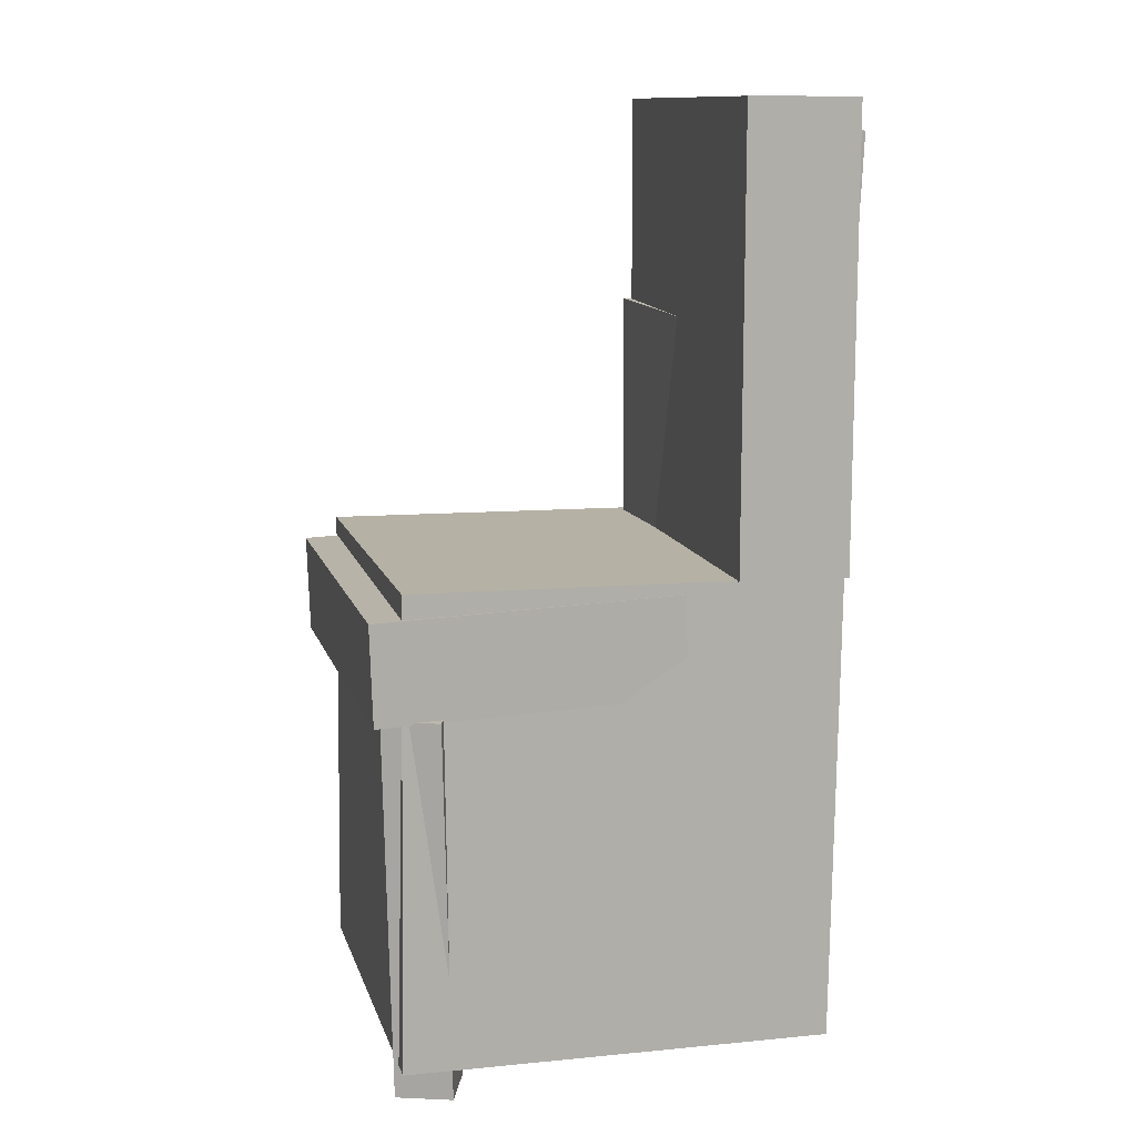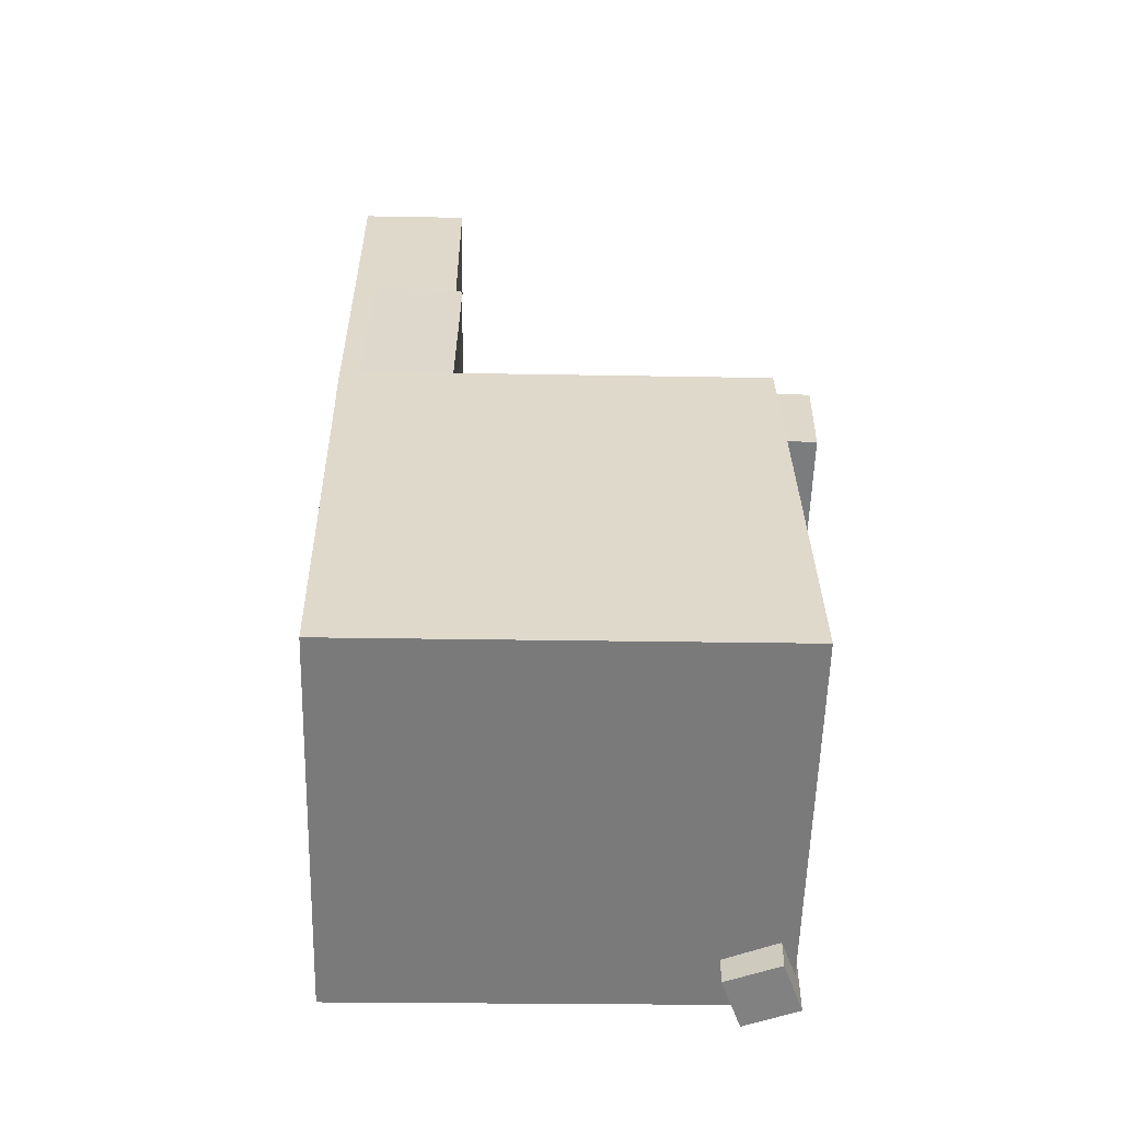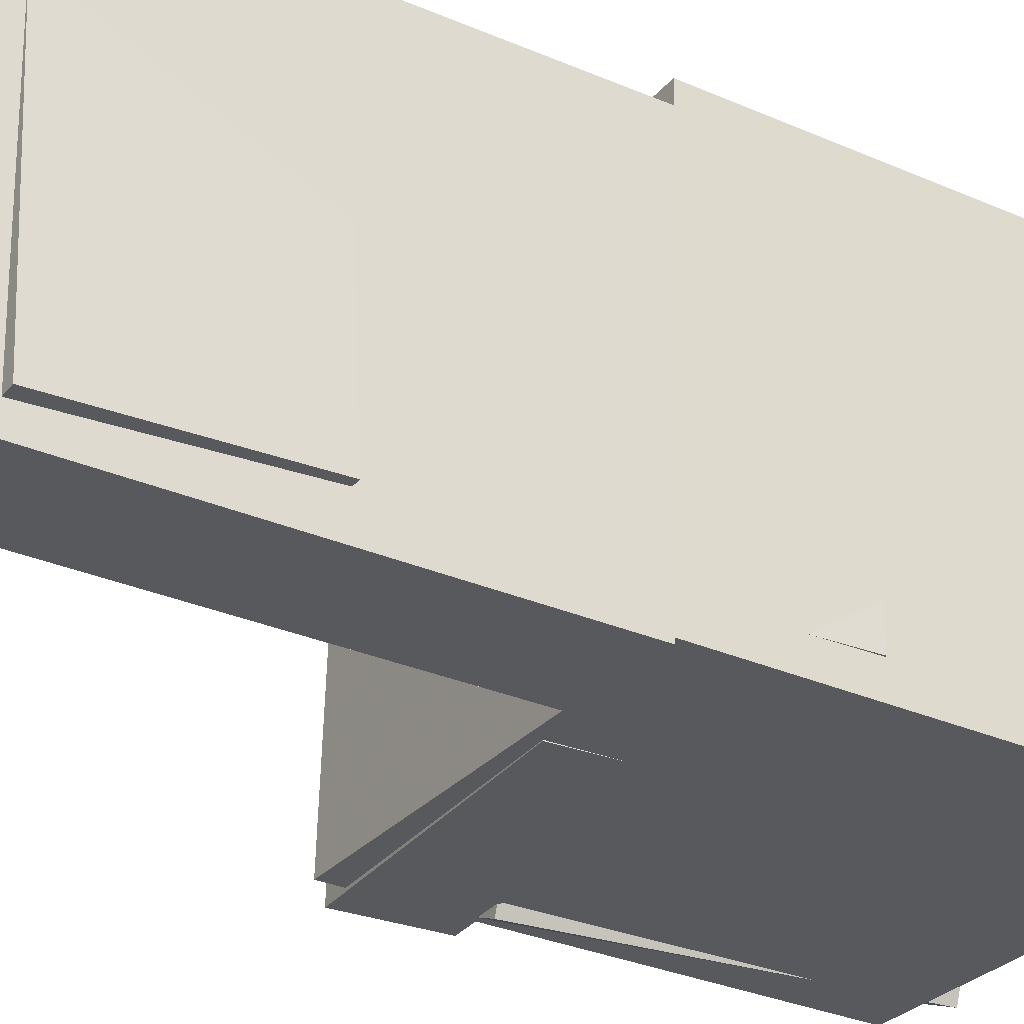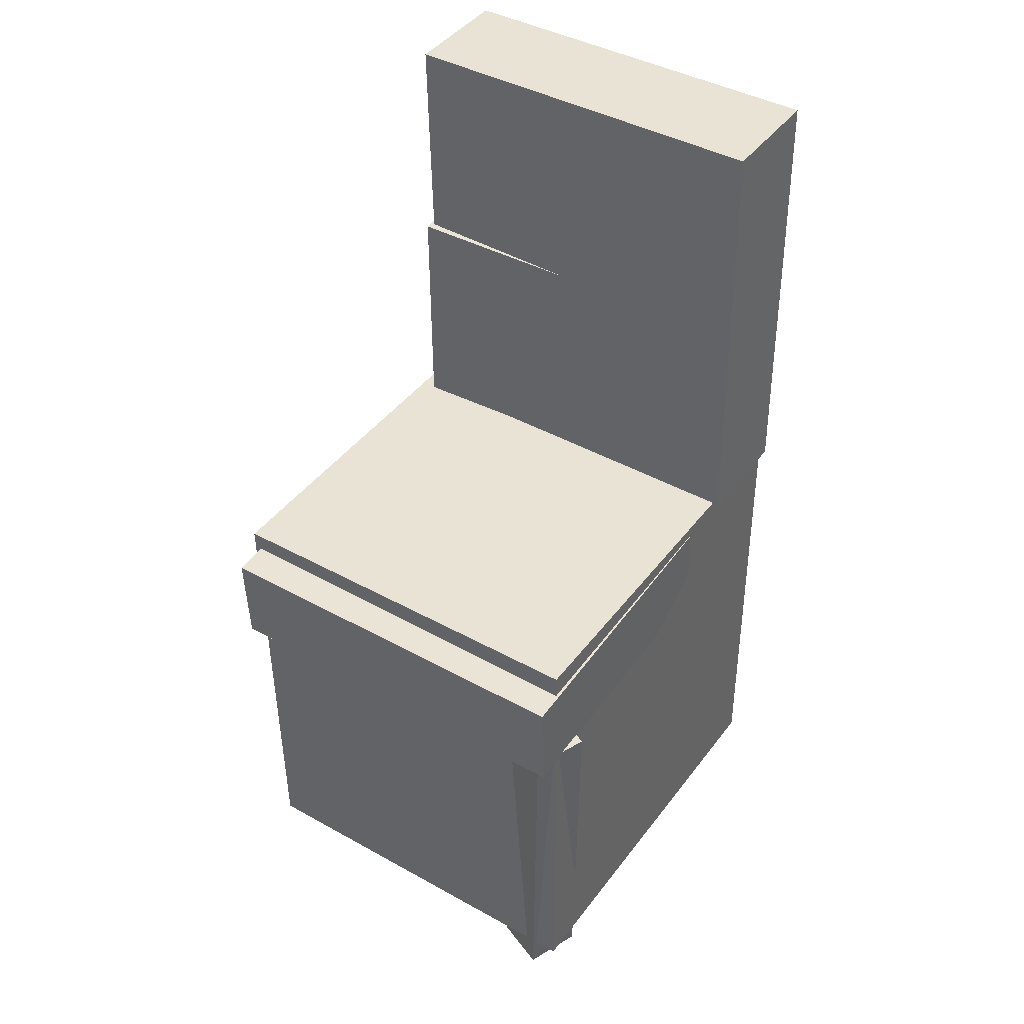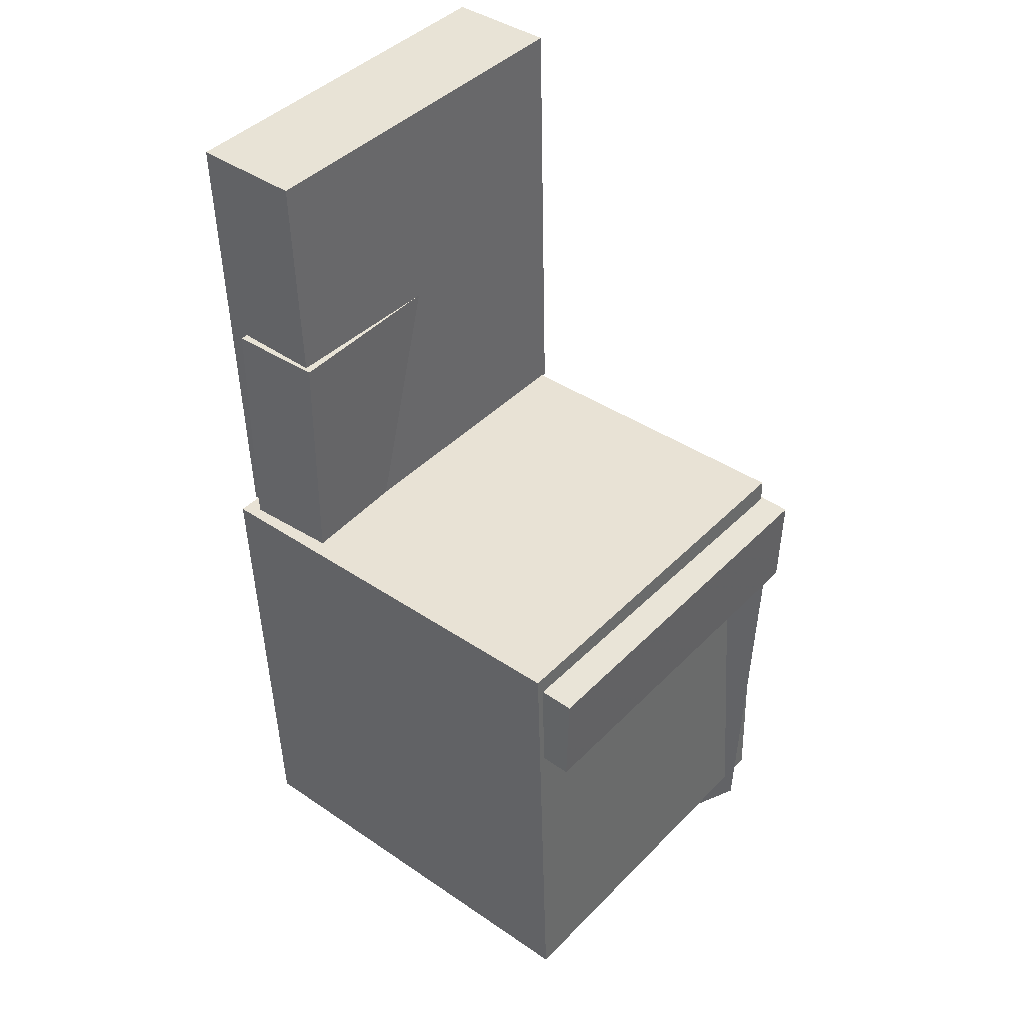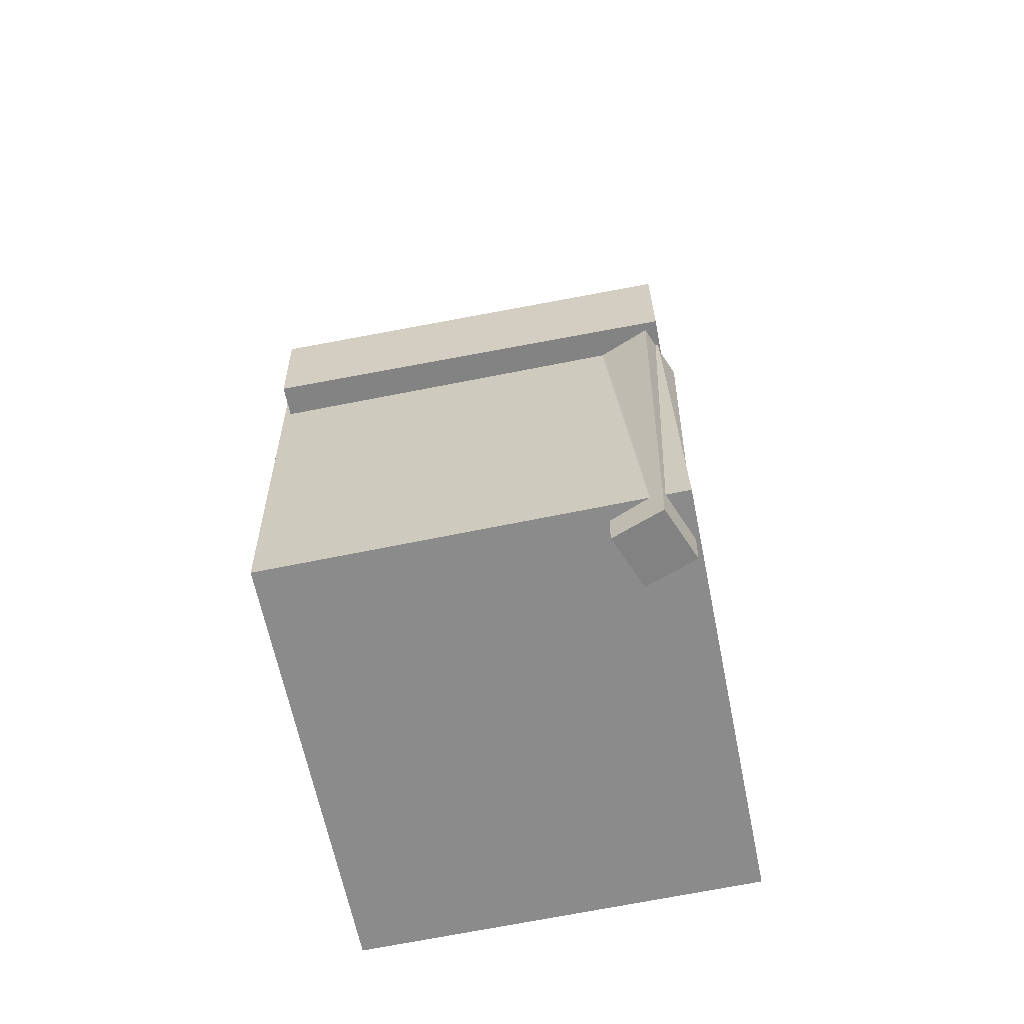
<metadata>
{"format":"obj","ext":"obj","renderer":"f3d","projection":"perspective","resolution":1024,"background":"white","views":[{"elev":13.3,"azim":164.6,"up":"+Y"},{"elev":-59.3,"azim":-2.4,"up":"+Y"},{"elev":-29.5,"azim":-120.3,"up":"+Z"},{"elev":43.9,"azim":123.0,"up":"+Y"},{"elev":41.3,"azim":39.3,"up":"+Y"},{"elev":-62.4,"azim":100.5,"up":"+Y"}]}
</metadata>
<code>
v -0.2129 0.372 -0.1414
v -0.2044 0.3813 0.1454
v -0.1714 0.3733 -0.1426
v -0.1629 0.3826 0.1441
v -0.2072 0.1961 -0.1359
v -0.1987 0.2054 0.1509
v -0.1658 0.1974 -0.1371
v -0.1573 0.2067 0.1496
f 1.0 7.0 5.0
f 1.0 3.0 7.0
f 1.0 4.0 3.0
f 1.0 2.0 4.0
f 3.0 8.0 7.0
f 3.0 4.0 8.0
f 5.0 7.0 8.0
f 5.0 8.0 6.0
f 1.0 5.0 6.0
f 1.0 6.0 2.0
f 2.0 6.0 8.0
f 2.0 8.0 4.0
v -0.06331 -0.07455 -0.1659
v -0.0656 -0.07751 0.1668
v -0.06106 0.01028 -0.1651
v -0.06334 0.007312 0.1676
v 0.1938 -0.08138 -0.1642
v 0.1915 -0.08435 0.1685
v 0.196 0.003441 -0.1634
v 0.1937 0.0004737 0.1693
f 9.0 15.0 13.0
f 9.0 11.0 15.0
f 9.0 12.0 11.0
f 9.0 10.0 12.0
f 11.0 16.0 15.0
f 11.0 12.0 16.0
f 13.0 15.0 16.0
f 13.0 16.0 14.0
f 9.0 13.0 14.0
f 9.0 14.0 10.0
f 10.0 14.0 16.0
f 10.0 16.0 12.0
v -0.1067 0.3997 -0.1604
v -0.1133 0.392 0.1598
v -0.104 0.01792 -0.1696
v -0.1106 0.01022 0.1507
v -0.2006 0.399 -0.1624
v -0.2072 0.3913 0.1578
v -0.1979 0.01731 -0.1715
v -0.2045 0.009605 0.1487
f 17.0 23.0 21.0
f 17.0 19.0 23.0
f 17.0 20.0 19.0
f 17.0 18.0 20.0
f 19.0 24.0 23.0
f 19.0 20.0 24.0
f 21.0 23.0 24.0
f 21.0 24.0 22.0
f 17.0 21.0 22.0
f 17.0 22.0 18.0
f 18.0 22.0 24.0
f 18.0 24.0 20.0
v 0.1346 -0.4029 -0.166
v 0.1418 -0.07821 -0.1728
v 0.1799 -0.4035 -0.1474
v 0.1871 -0.07883 -0.1542
v 0.1172 -0.4016 -0.1236
v 0.1244 -0.07694 -0.1303
v 0.1624 -0.4023 -0.105
v 0.1696 -0.07756 -0.1117
f 25.0 31.0 29.0
f 25.0 27.0 31.0
f 25.0 28.0 27.0
f 25.0 26.0 28.0
f 27.0 32.0 31.0
f 27.0 28.0 32.0
f 29.0 31.0 32.0
f 29.0 32.0 30.0
f 25.0 29.0 30.0
f 25.0 30.0 26.0
f 26.0 30.0 32.0
f 26.0 32.0 28.0
v -0.1929 0.2118 -0.1433
v -0.186 0.2122 0.1604
v -0.1126 0.2113 -0.1451
v -0.1057 0.2117 0.1586
v -0.1949 -0.1134 -0.1428
v -0.1879 -0.113 0.1609
v -0.1146 -0.1139 -0.1446
v -0.1077 -0.1135 0.159
f 33.0 39.0 37.0
f 33.0 35.0 39.0
f 33.0 36.0 35.0
f 33.0 34.0 36.0
f 35.0 40.0 39.0
f 35.0 36.0 40.0
f 37.0 39.0 40.0
f 37.0 40.0 38.0
f 33.0 37.0 38.0
f 33.0 38.0 34.0
f 34.0 38.0 40.0
f 34.0 40.0 36.0
v -0.2009 0.01019 0.1701
v -0.1932 -0.3883 0.1614
v 0.164 0.01712 0.1758
v 0.1717 -0.3814 0.1671
v -0.1958 0.01765 -0.1663
v -0.1881 -0.3809 -0.175
v 0.1691 0.02458 -0.1606
v 0.1768 -0.374 -0.1693
f 41.0 47.0 45.0
f 41.0 43.0 47.0
f 41.0 44.0 43.0
f 41.0 42.0 44.0
f 43.0 48.0 47.0
f 43.0 44.0 48.0
f 45.0 47.0 48.0
f 45.0 48.0 46.0
f 41.0 45.0 46.0
f 41.0 46.0 42.0
f 42.0 46.0 48.0
f 42.0 48.0 44.0

</code>
